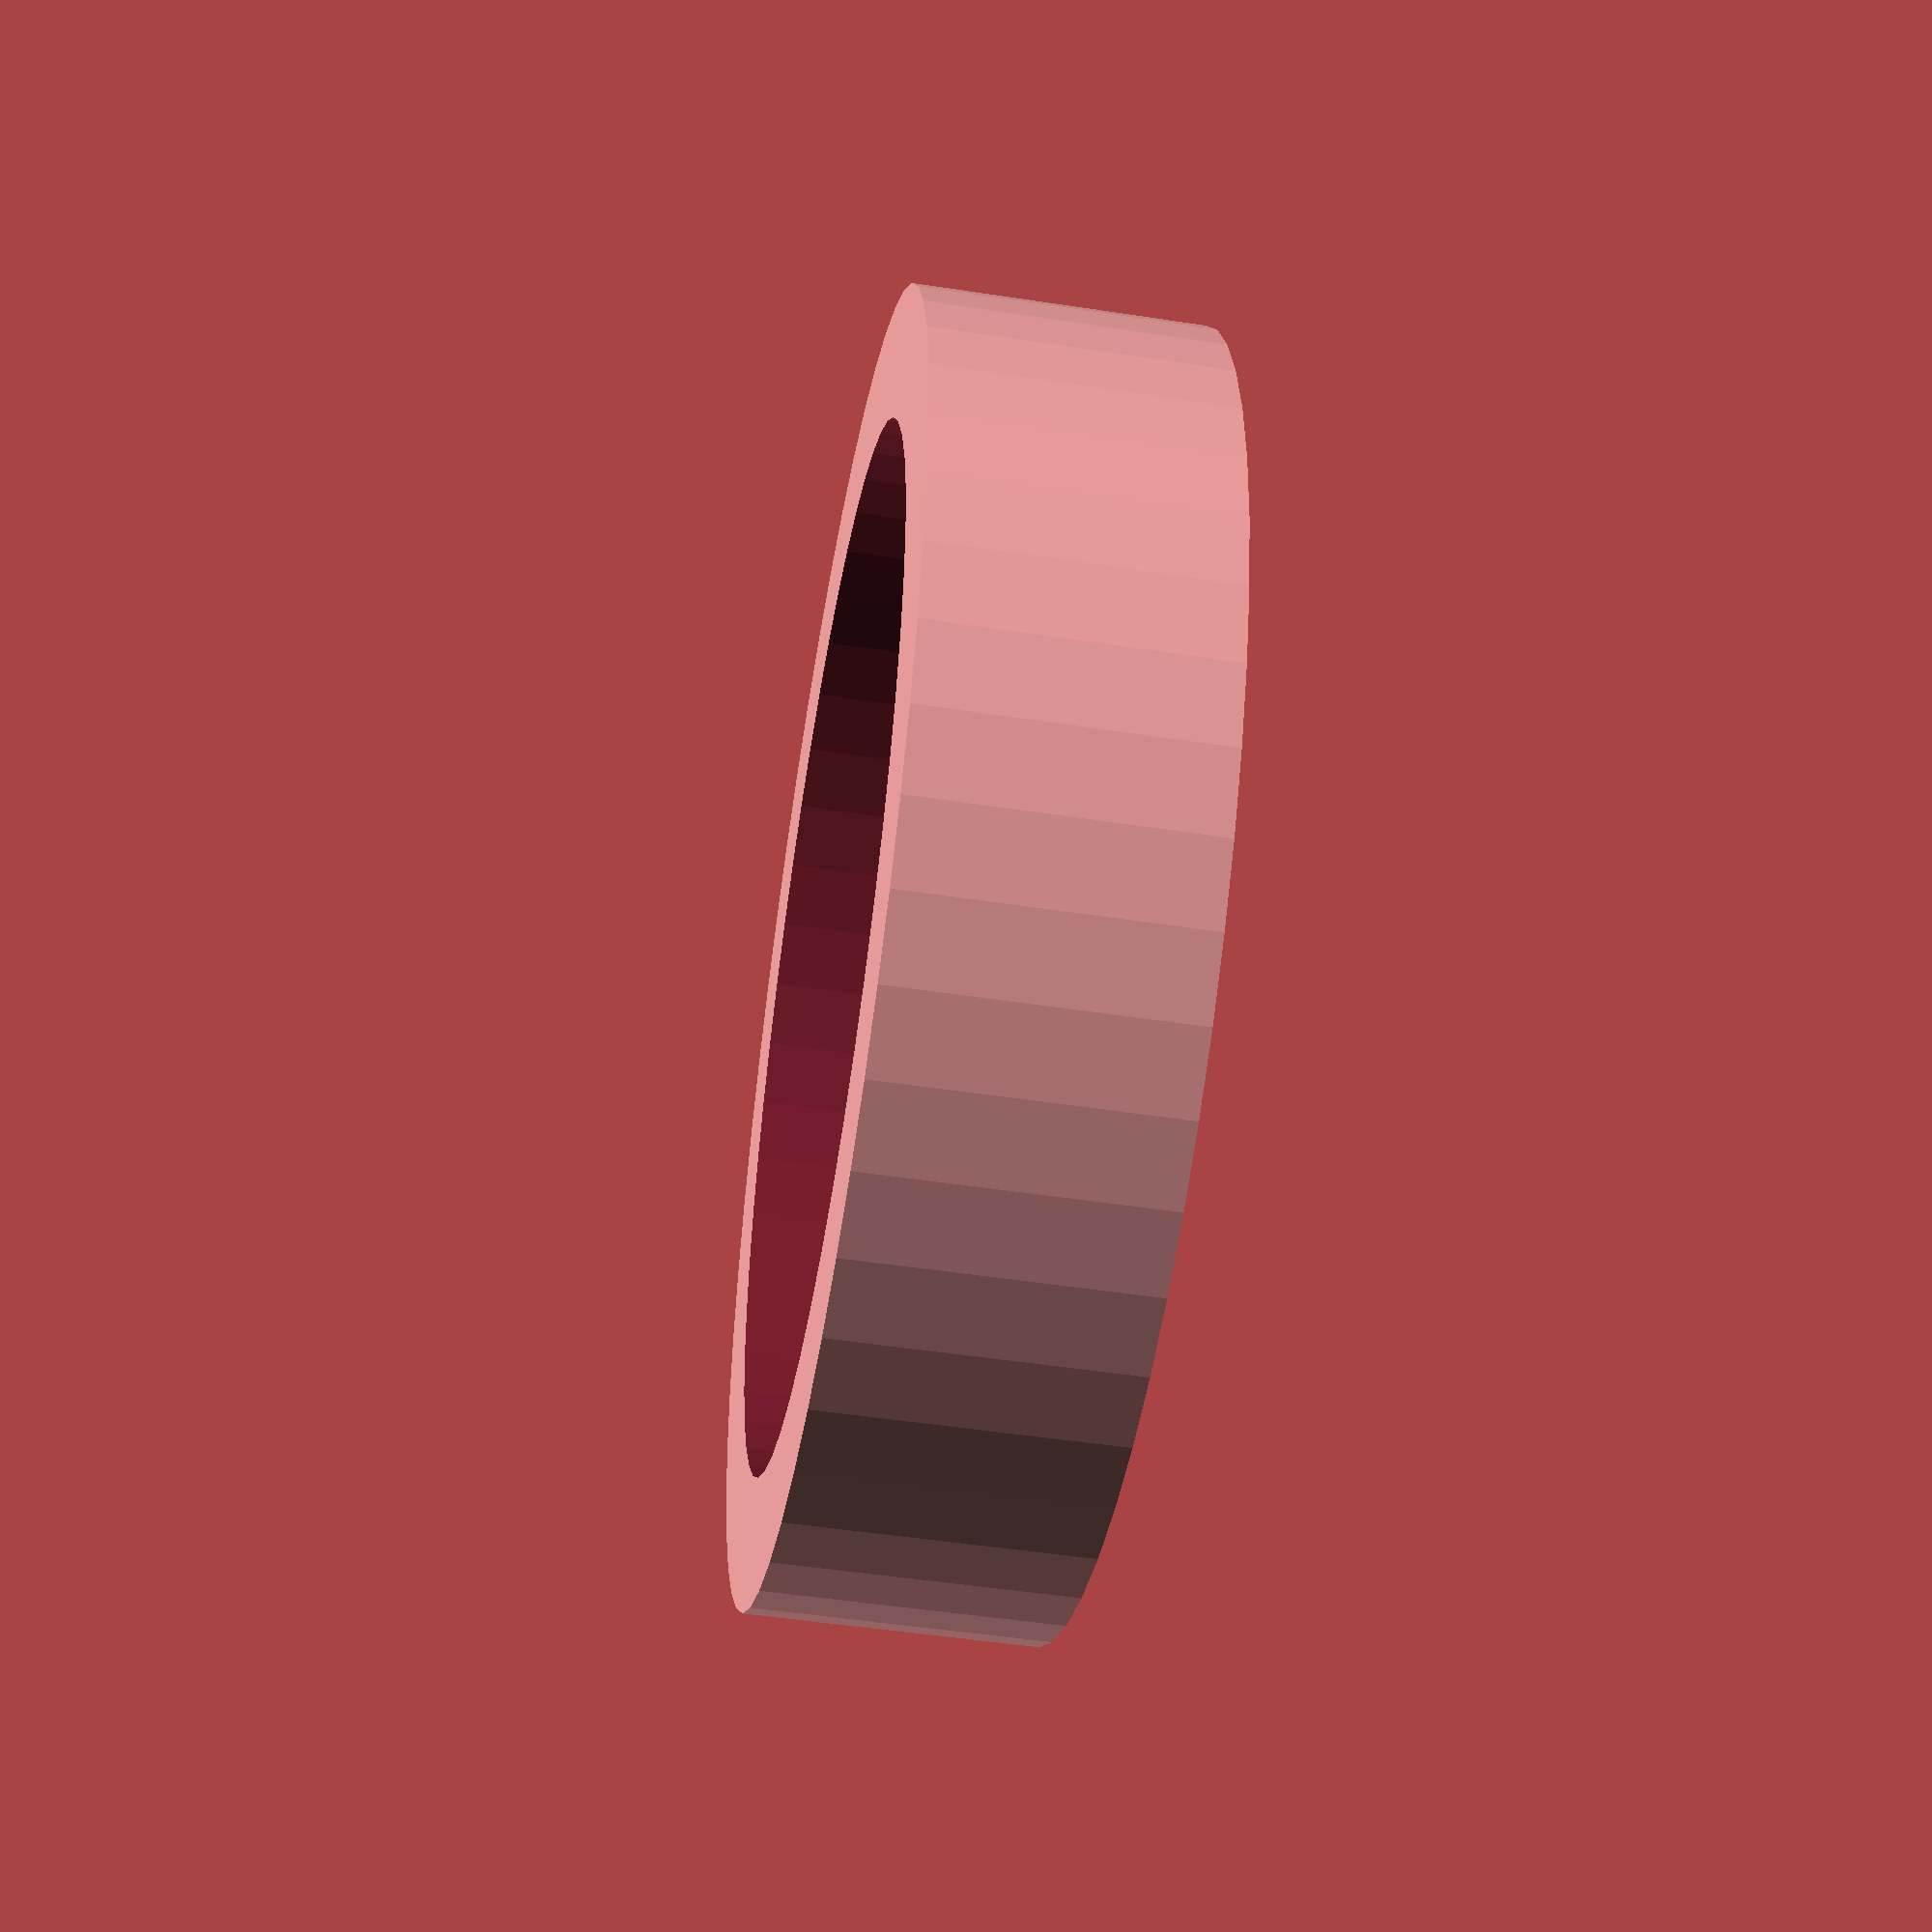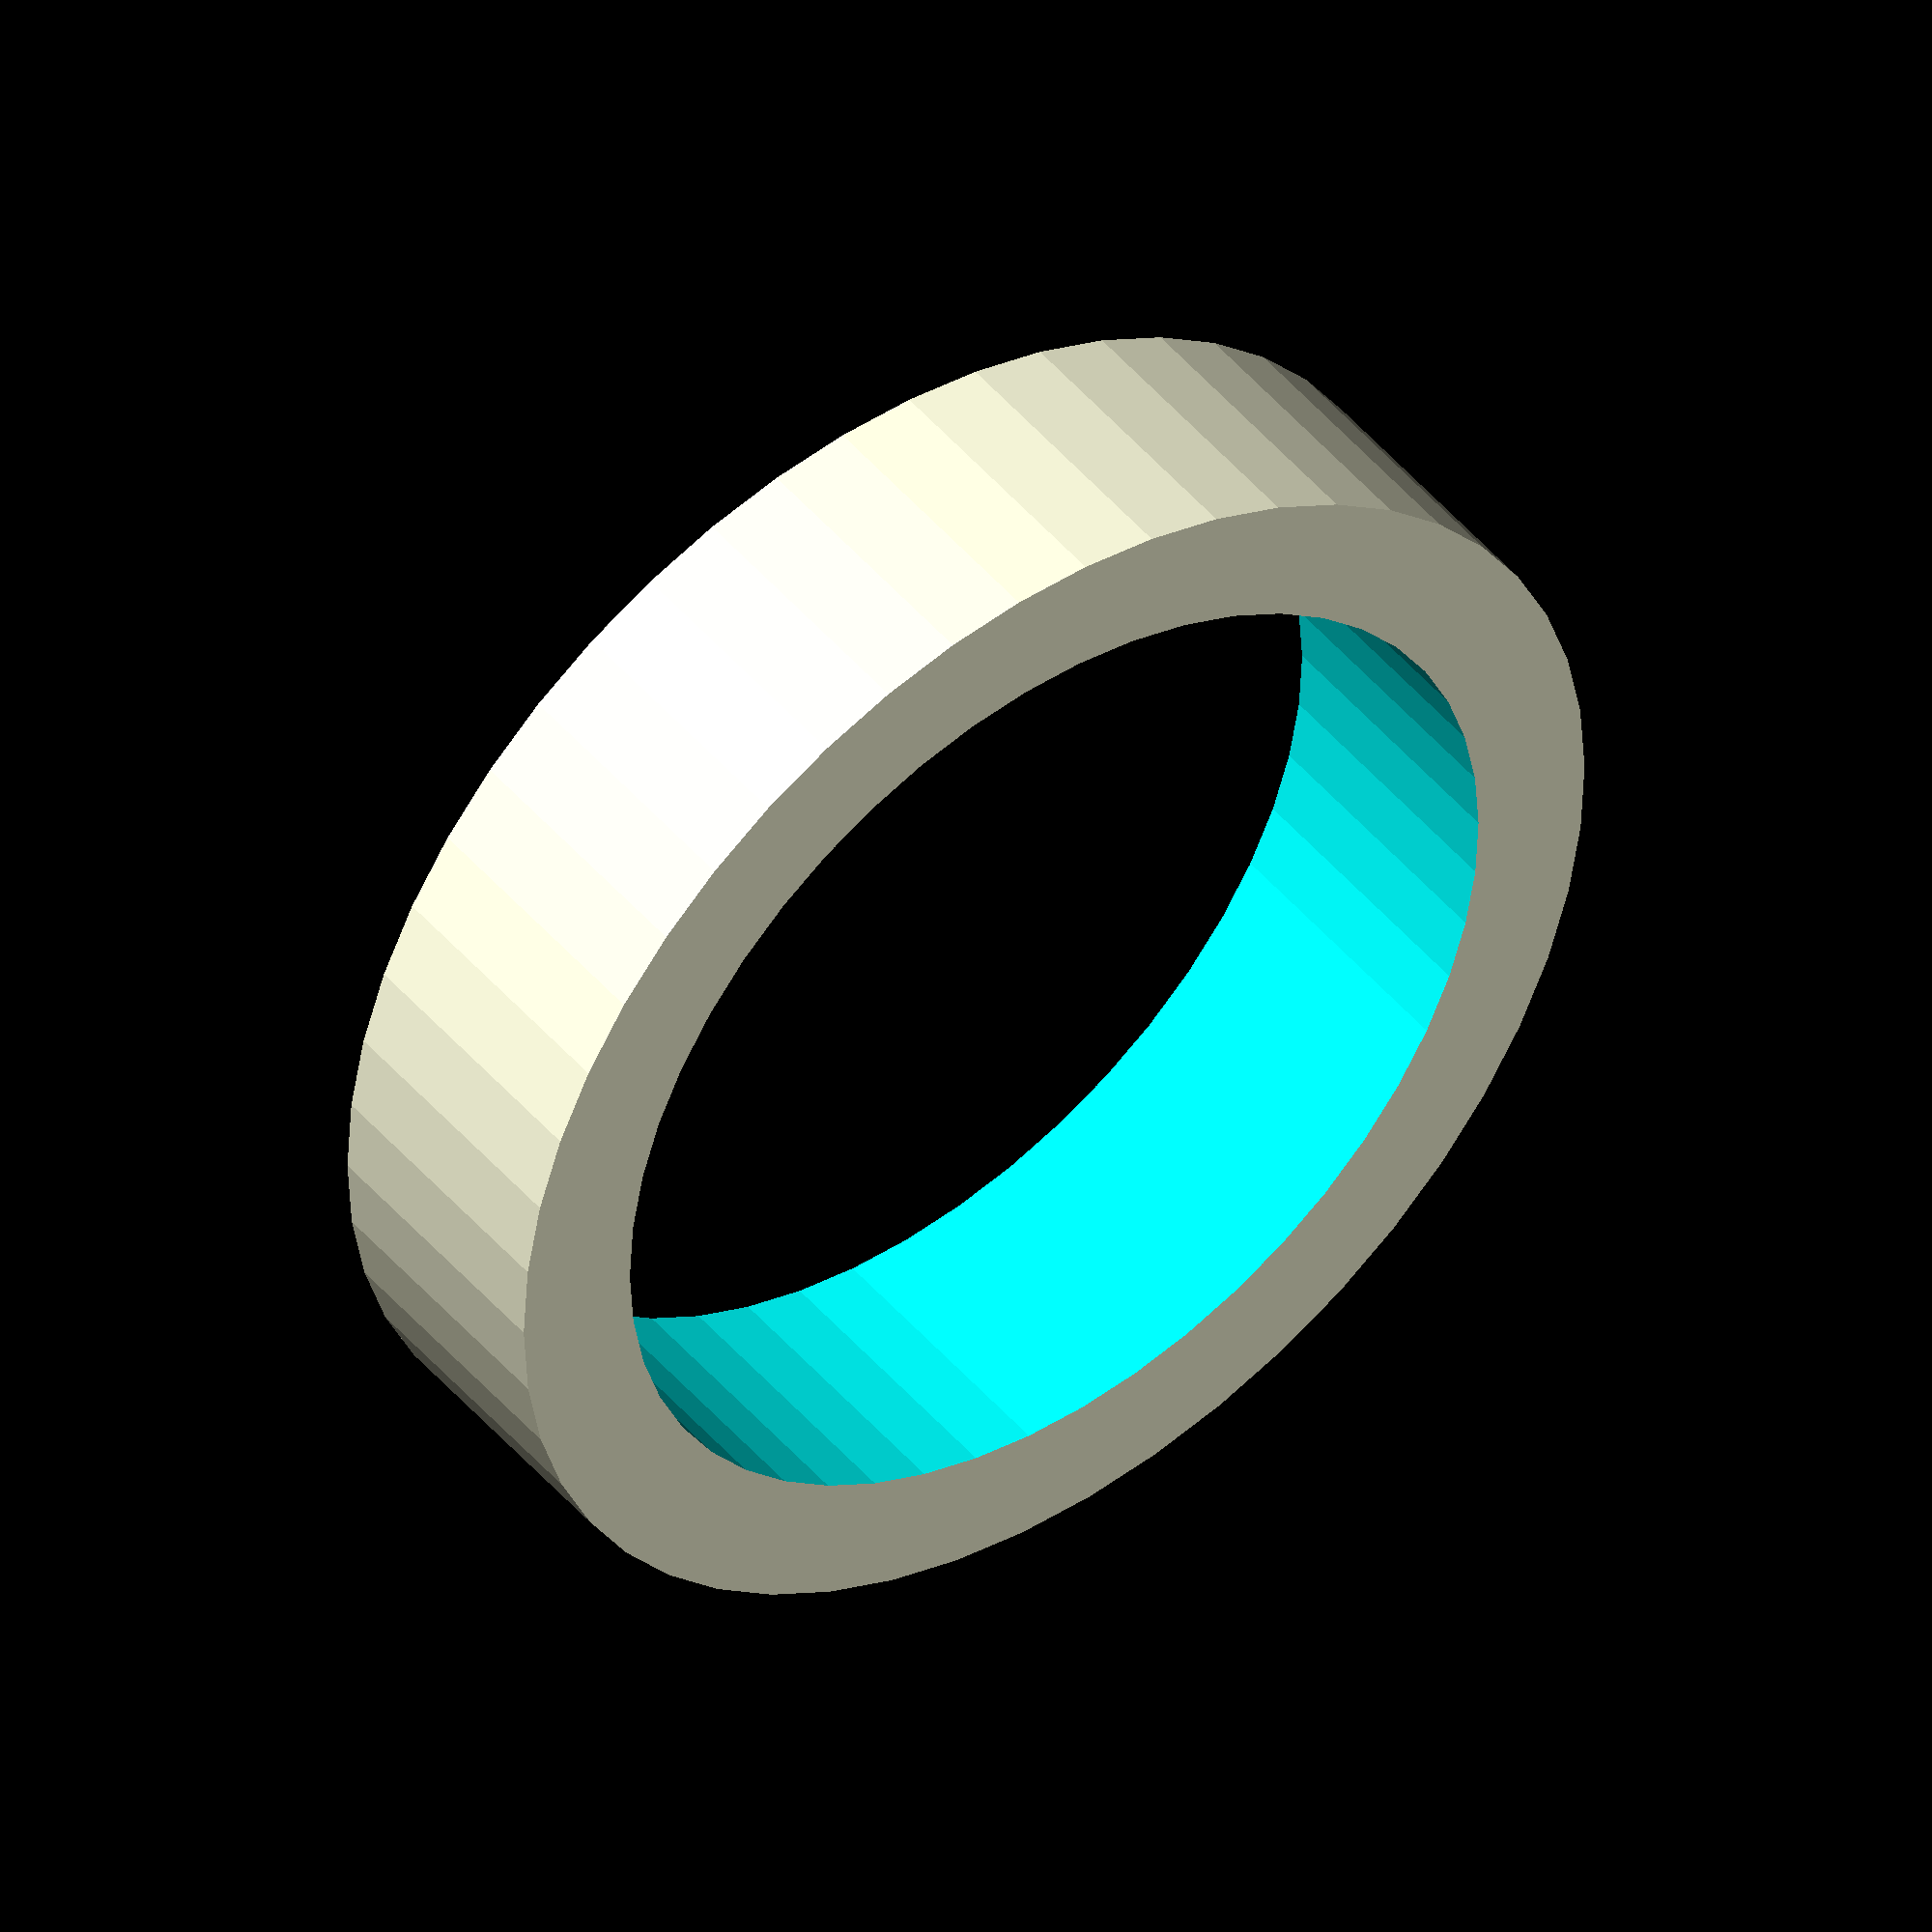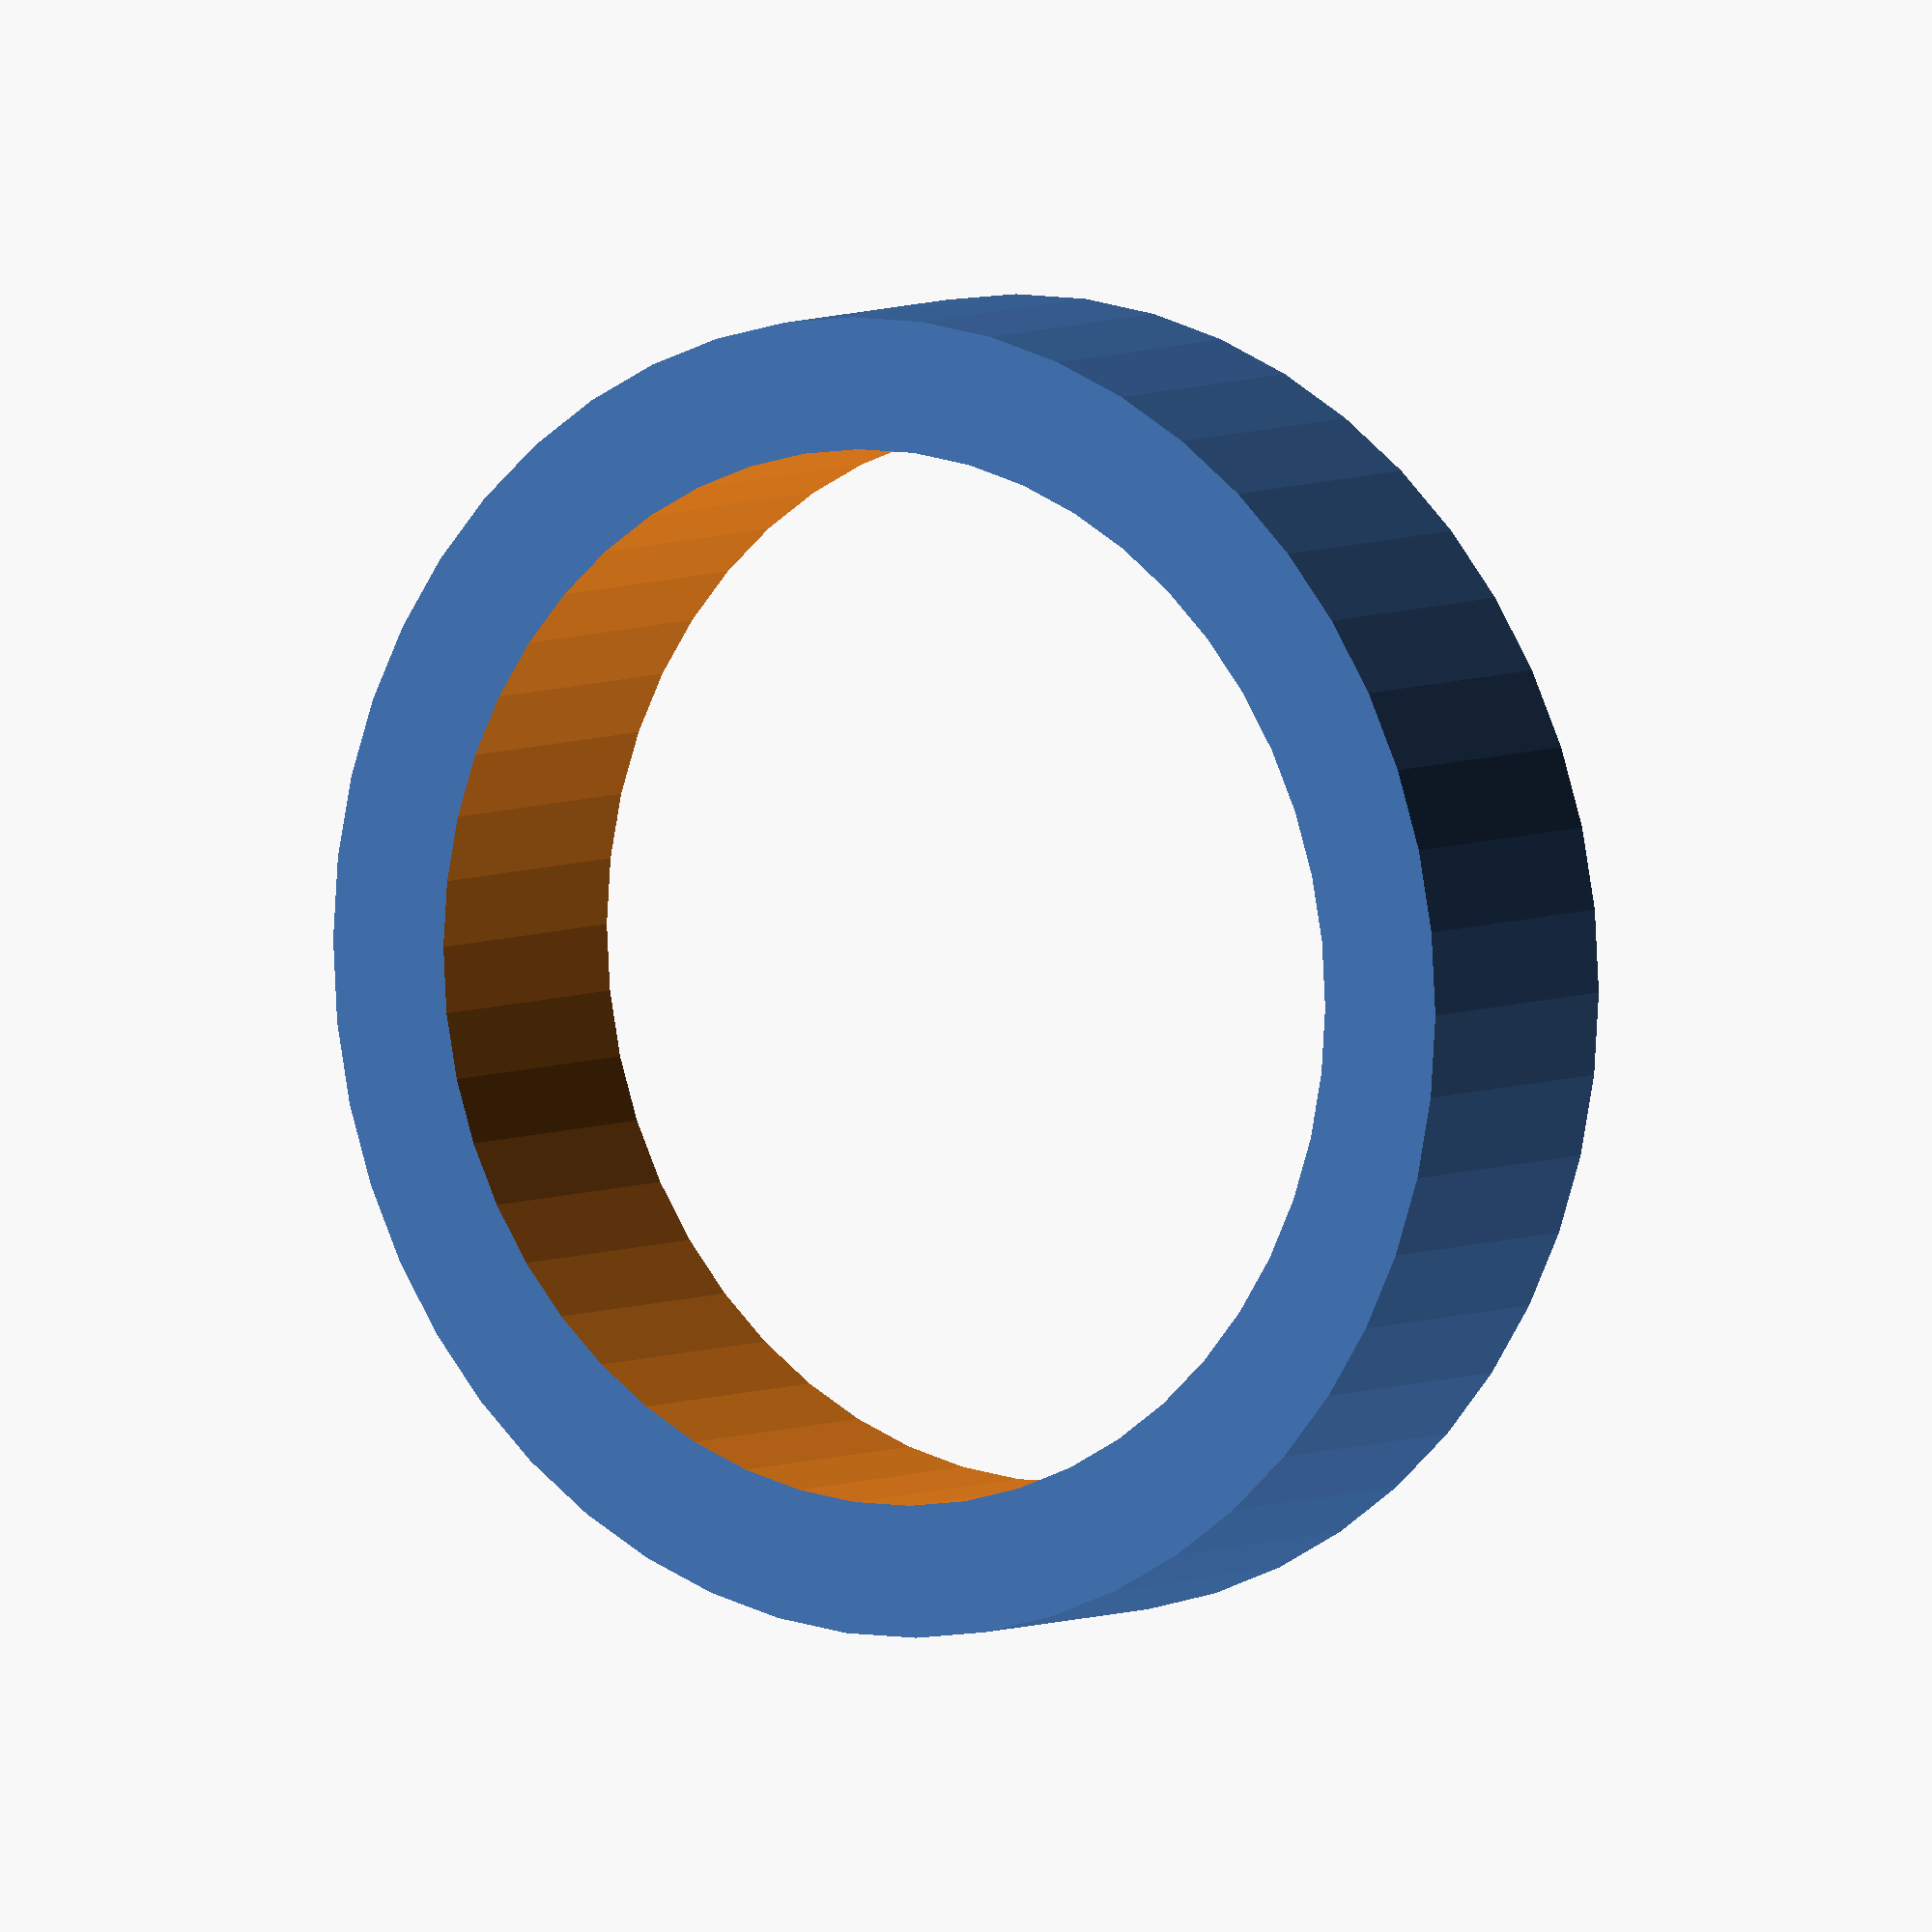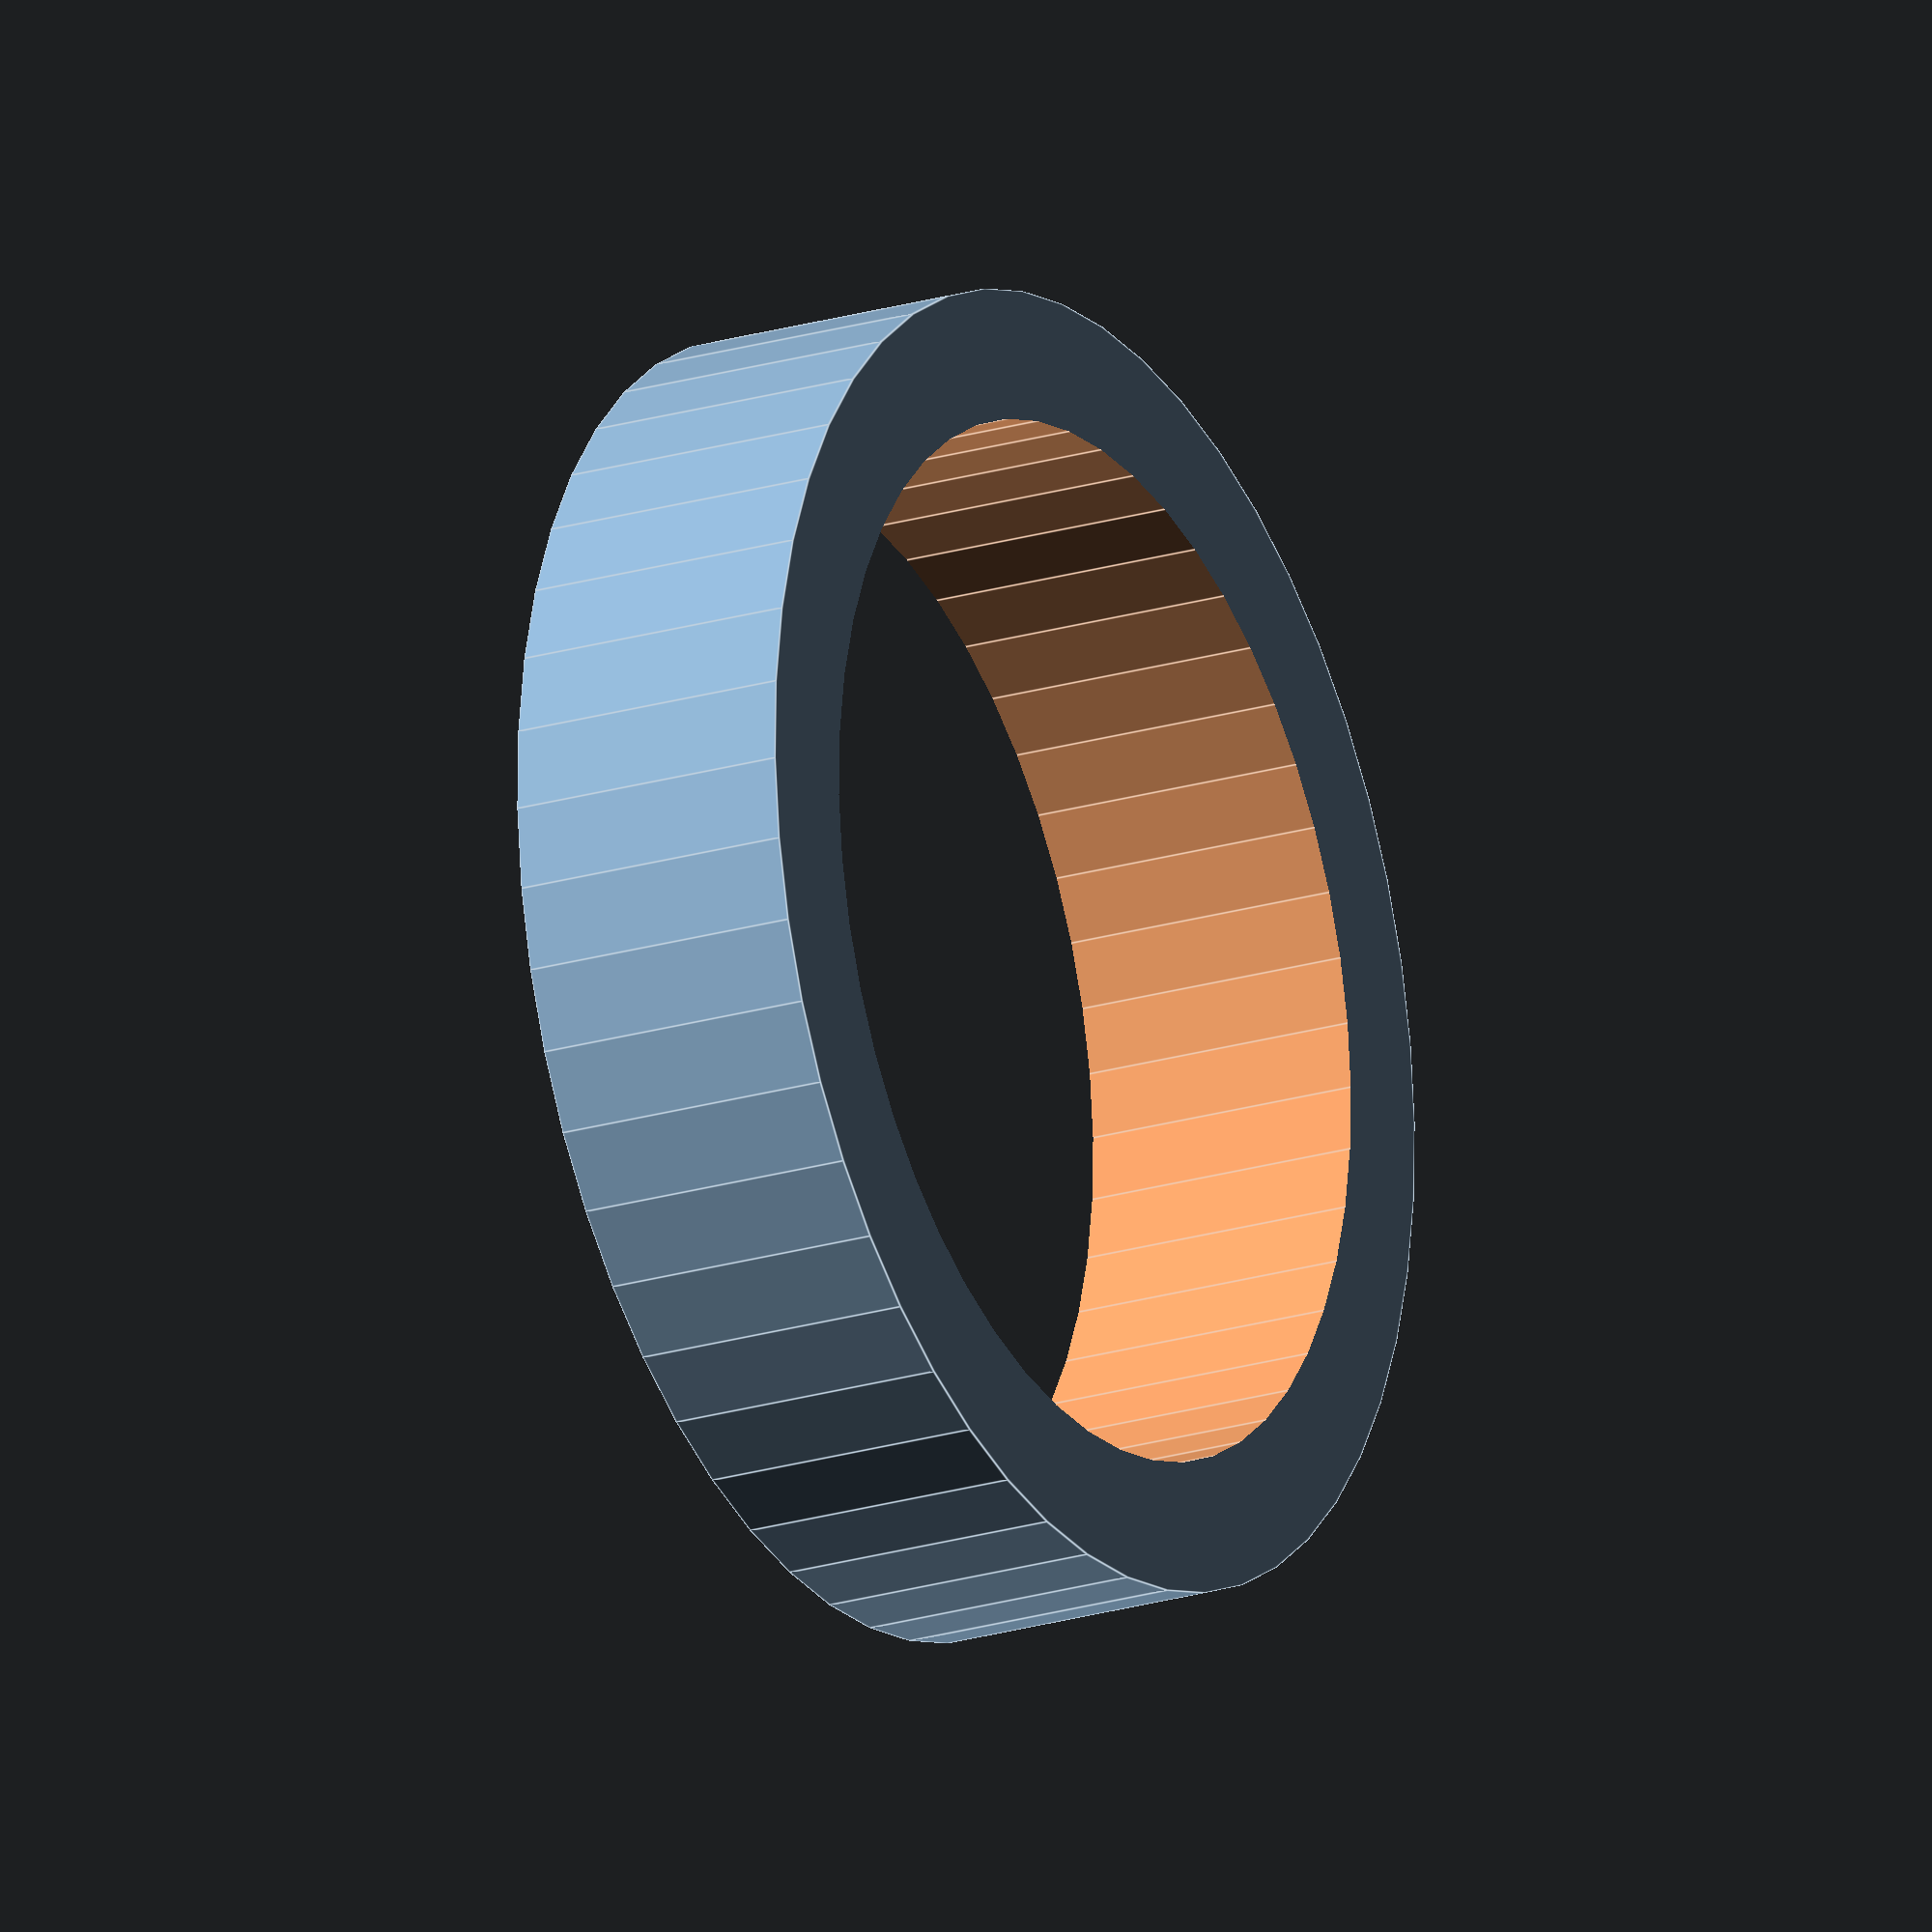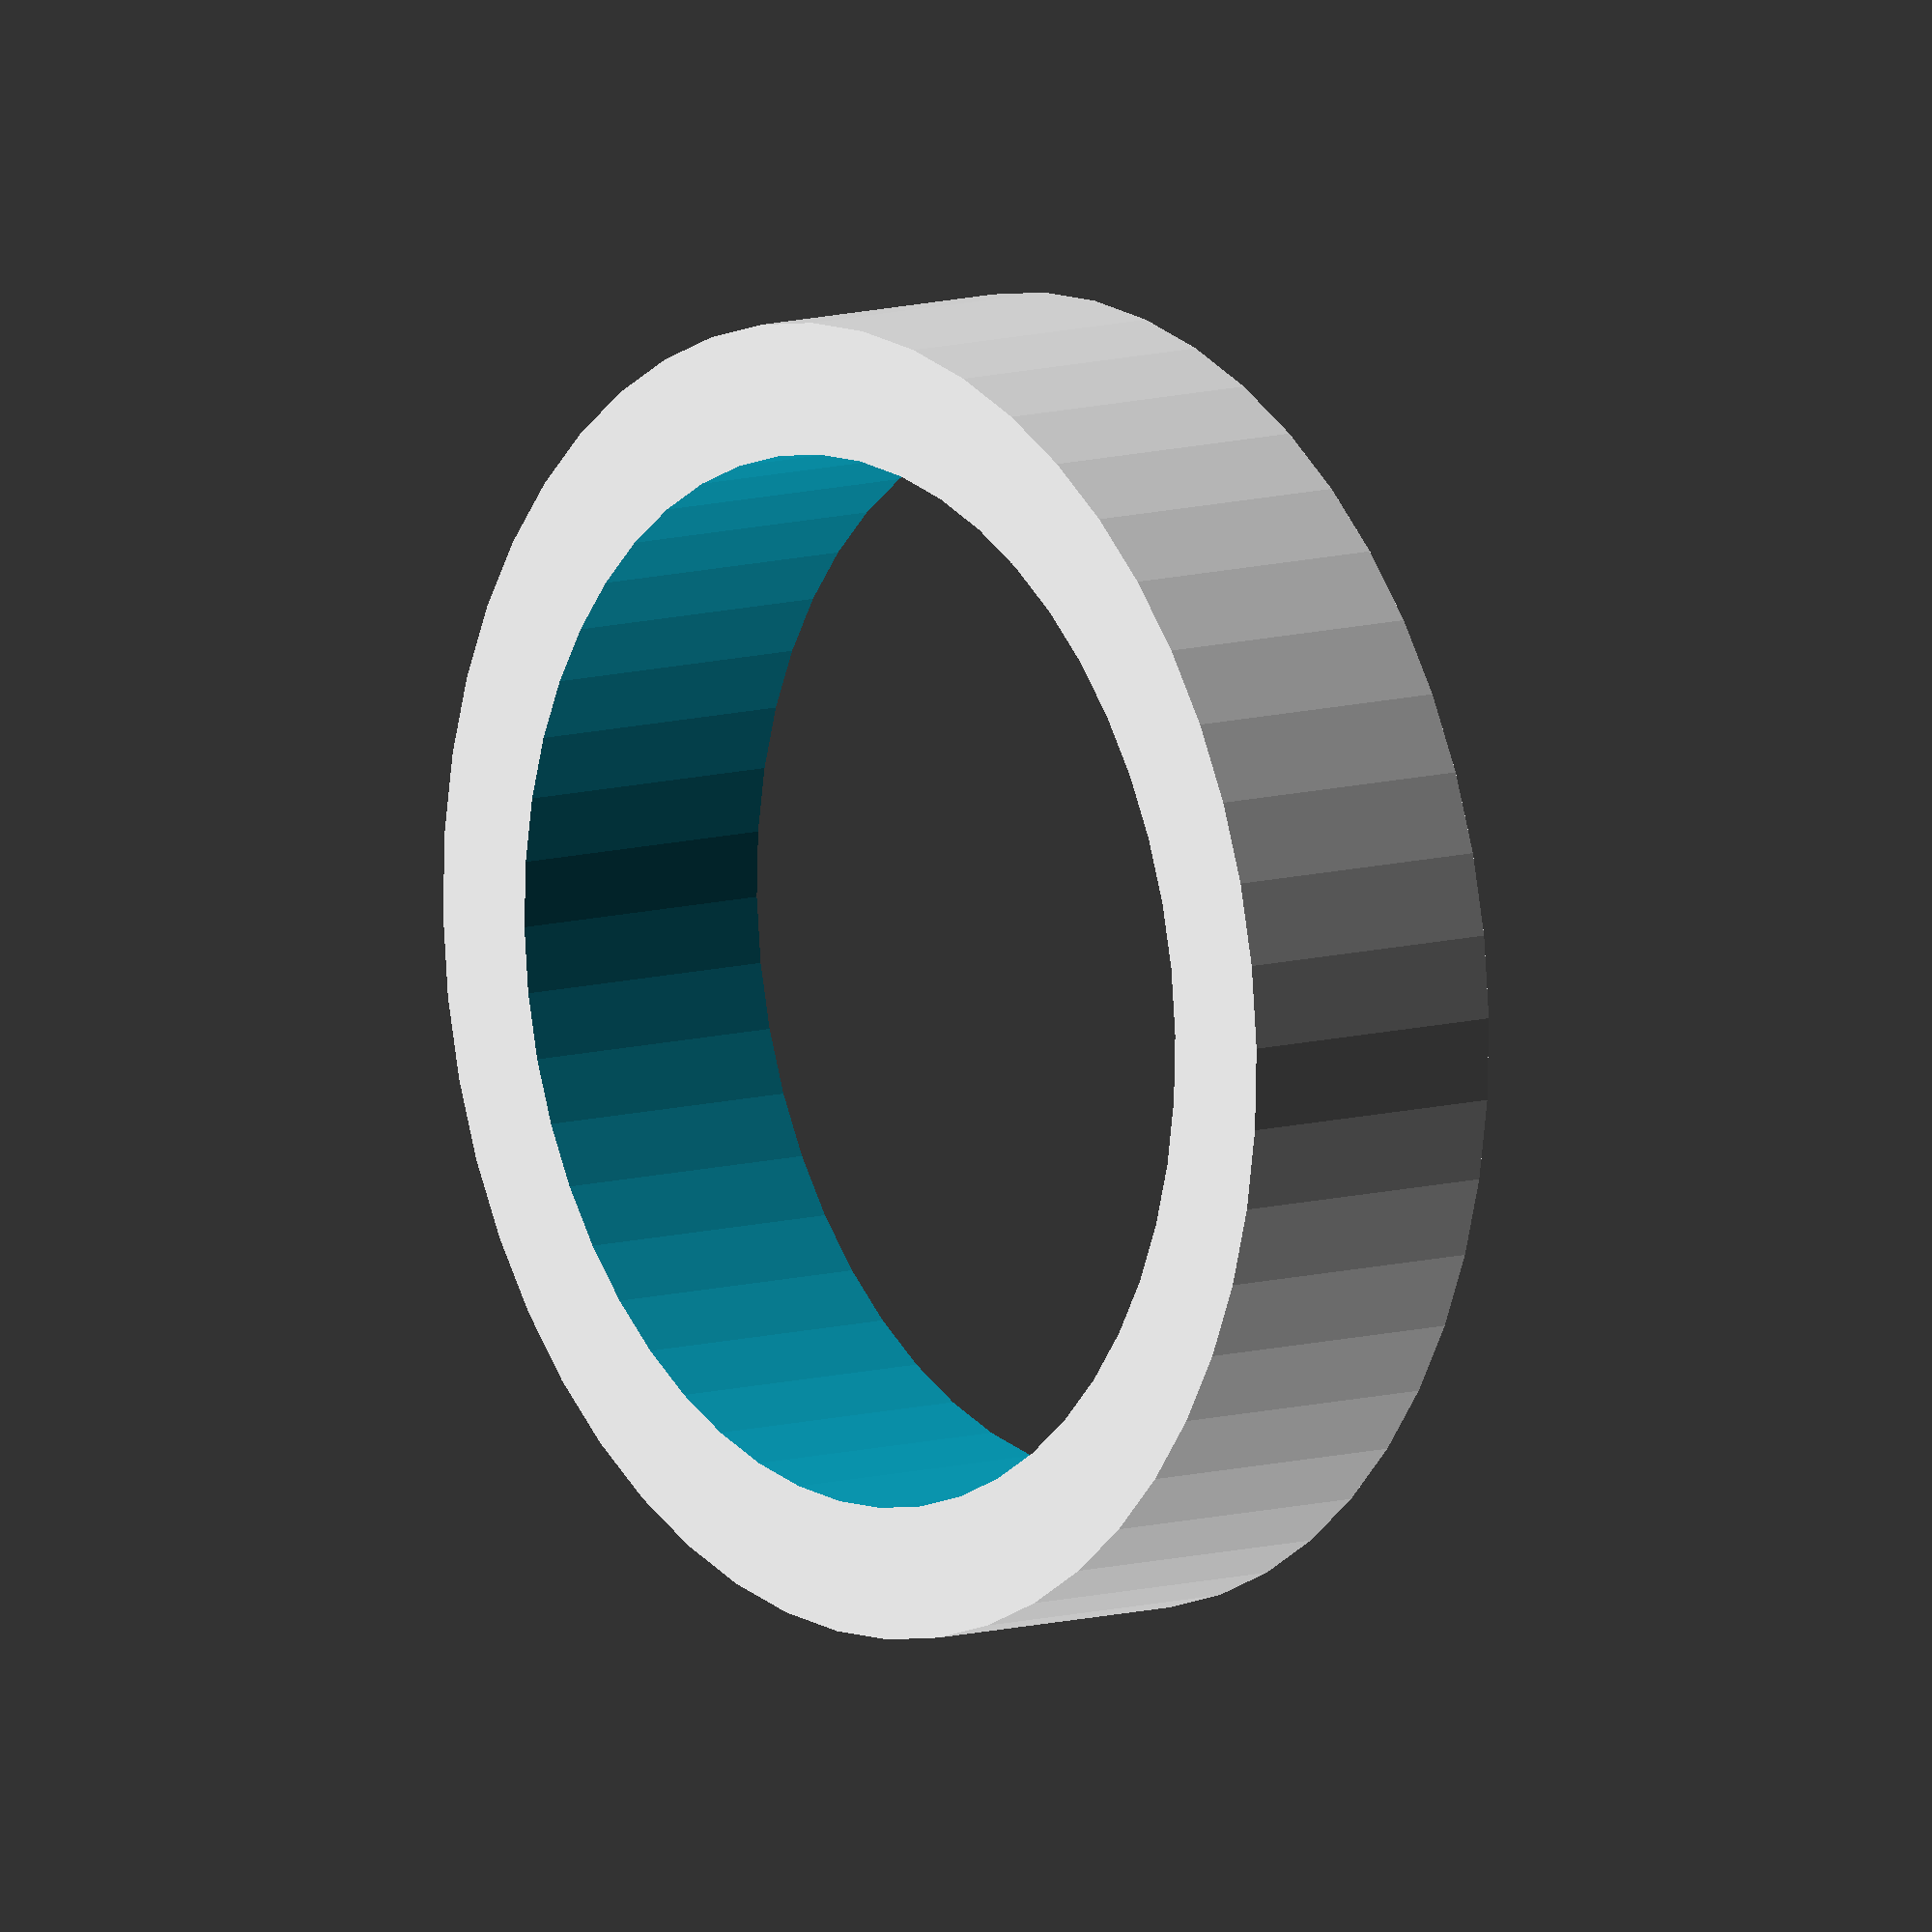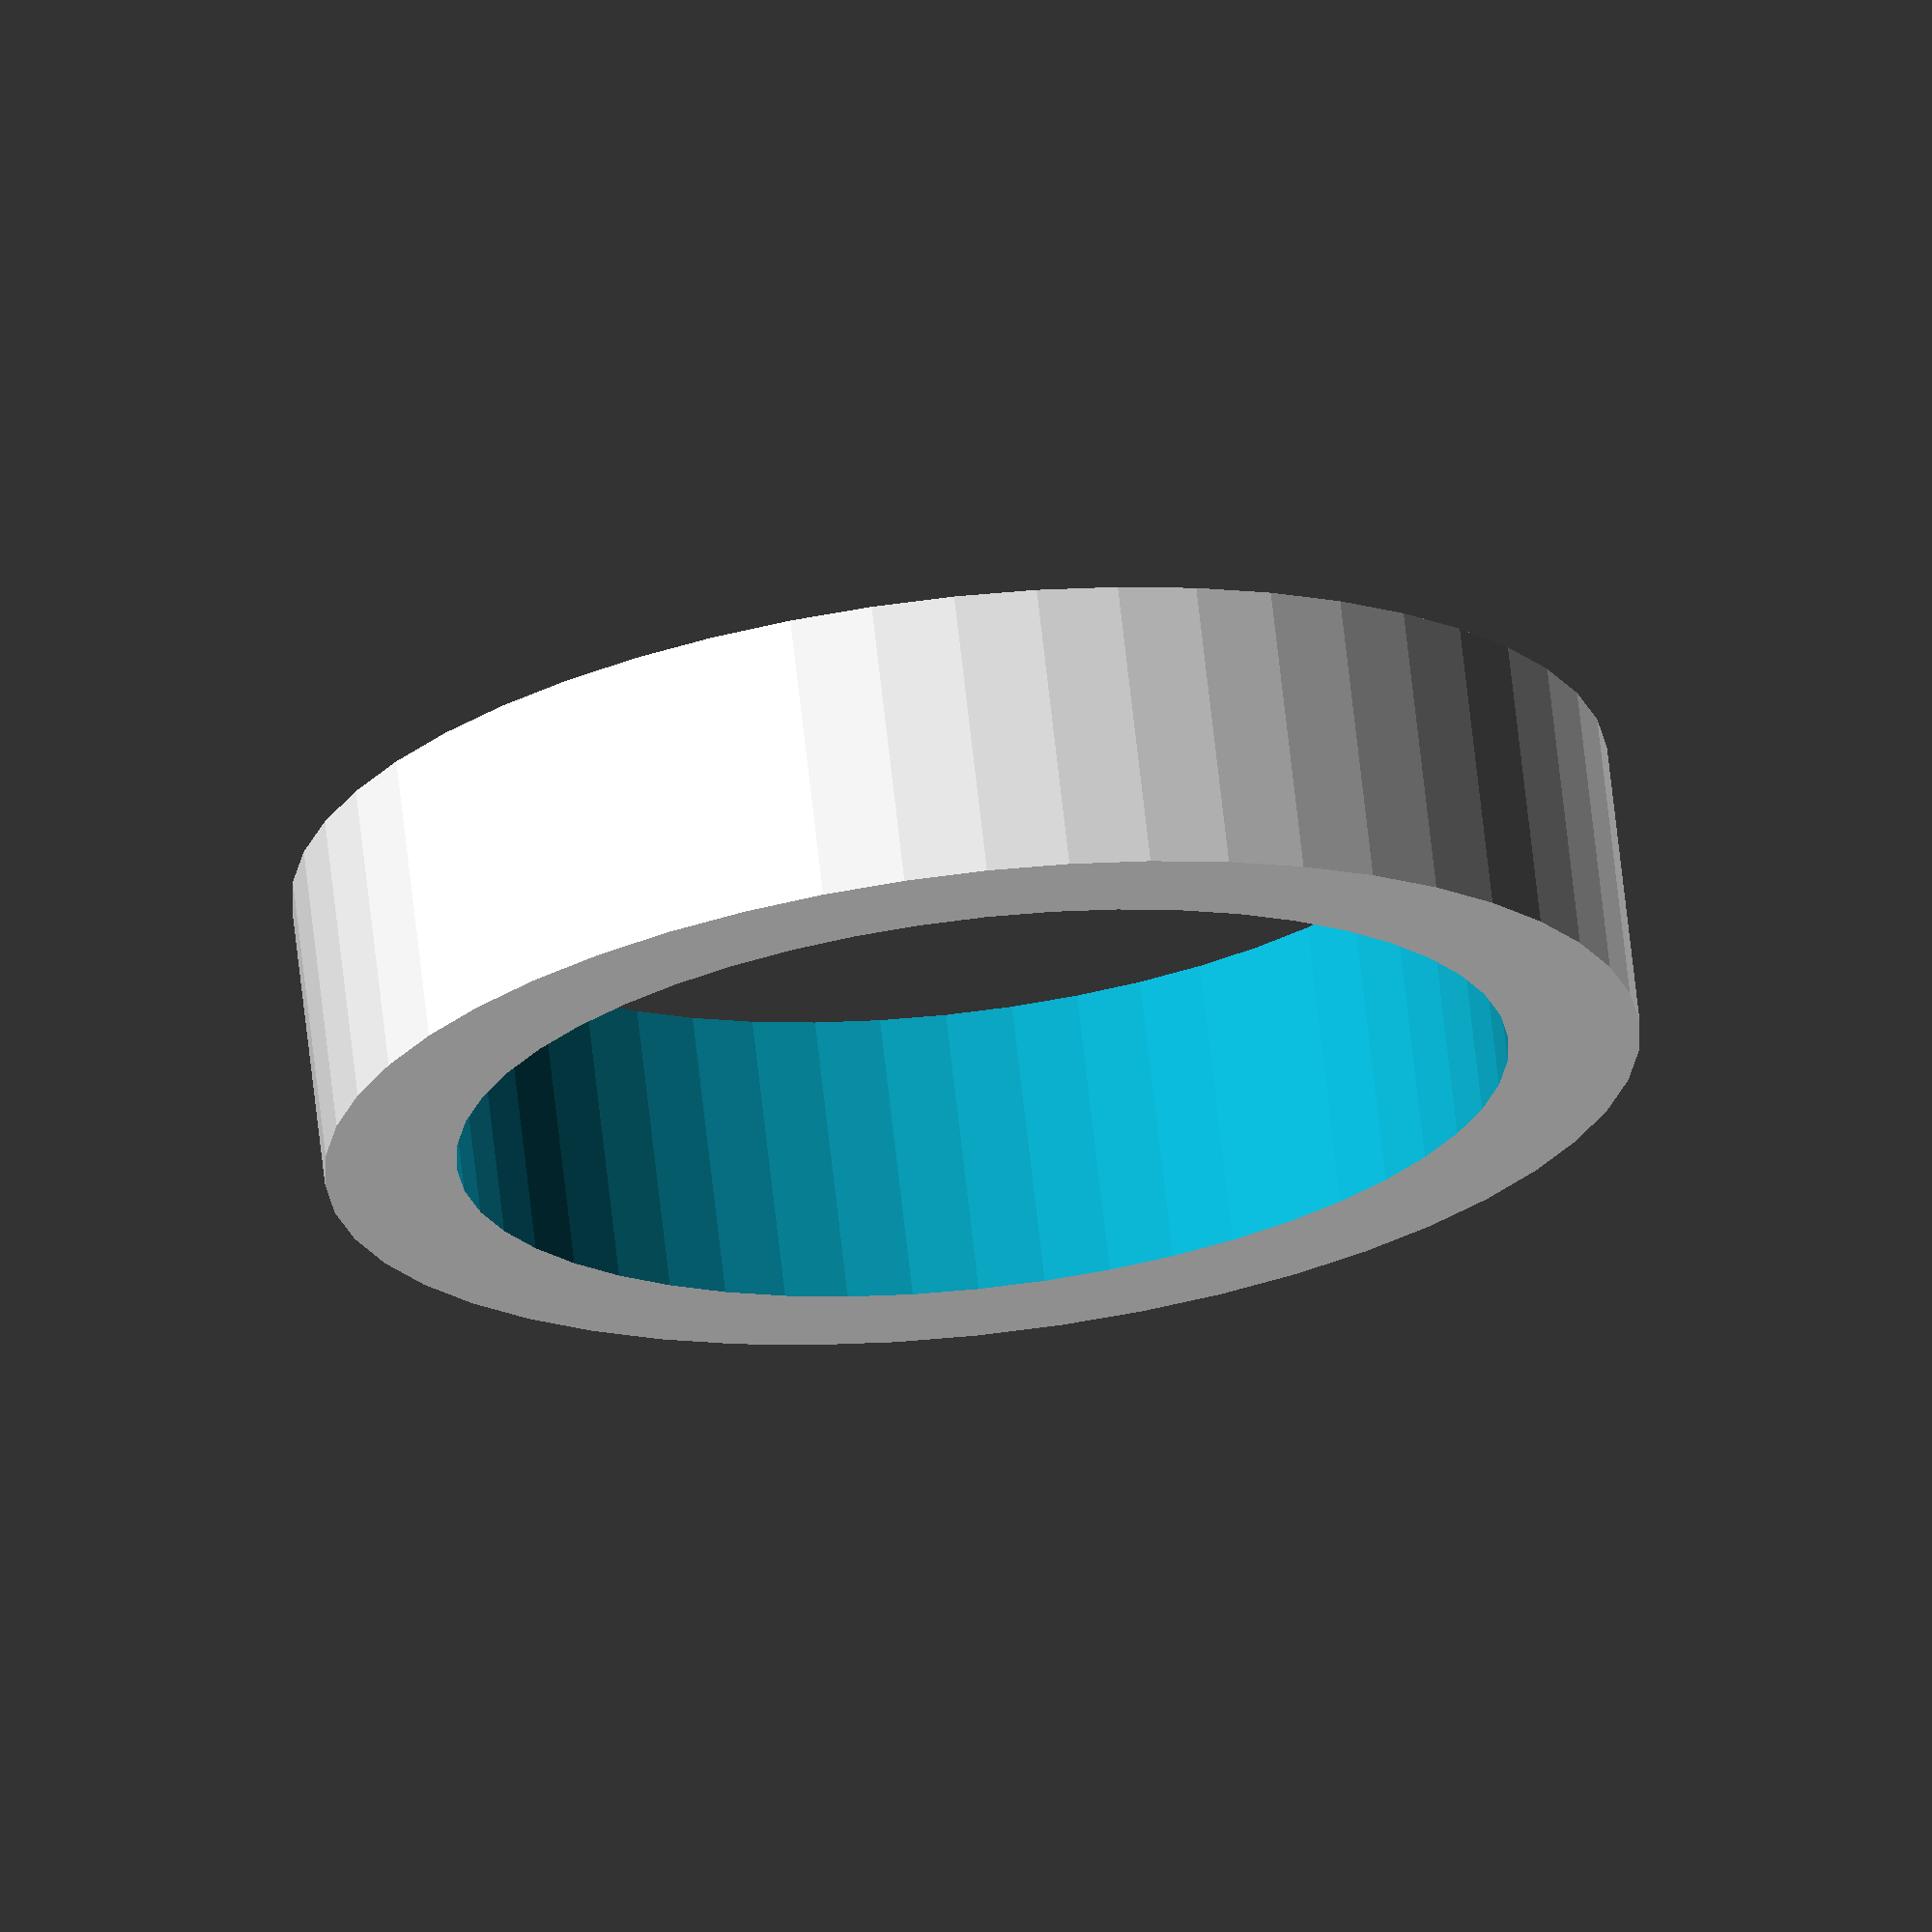
<openscad>
$fn = 50;


difference() {
	union() {
		translate(v = [0, 0, -0.5000000000]) {
			cylinder(h = 1, r = 2.2500000000);
		}
	}
	union() {
		translate(v = [0, 0, -100.0000000000]) {
			cylinder(h = 200, r = 1.8000000000);
		}
	}
}
</openscad>
<views>
elev=49.2 azim=66.2 roll=80.3 proj=p view=wireframe
elev=134.8 azim=28.6 roll=216.8 proj=o view=wireframe
elev=174.6 azim=187.5 roll=146.3 proj=o view=wireframe
elev=20.9 azim=242.6 roll=298.9 proj=o view=edges
elev=350.3 azim=340.2 roll=232.1 proj=o view=wireframe
elev=290.5 azim=60.8 roll=173.6 proj=o view=solid
</views>
